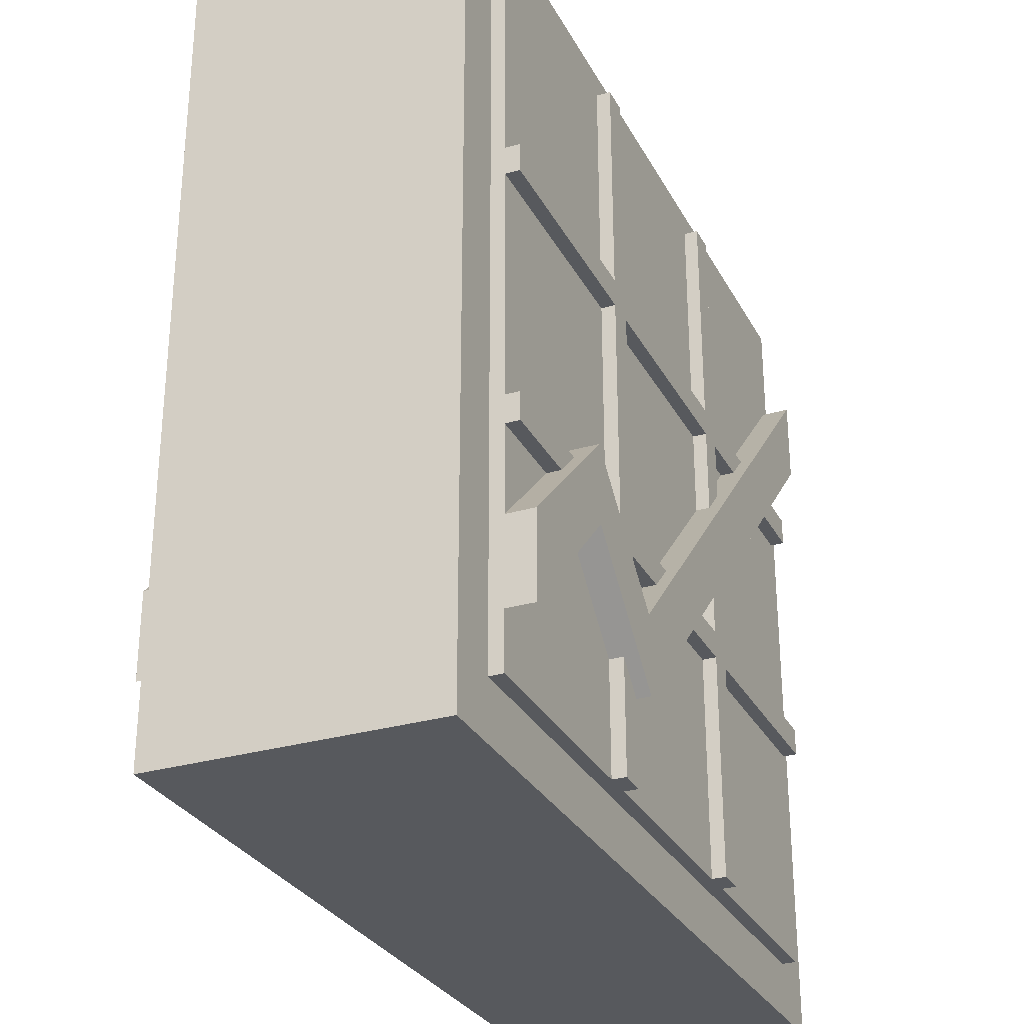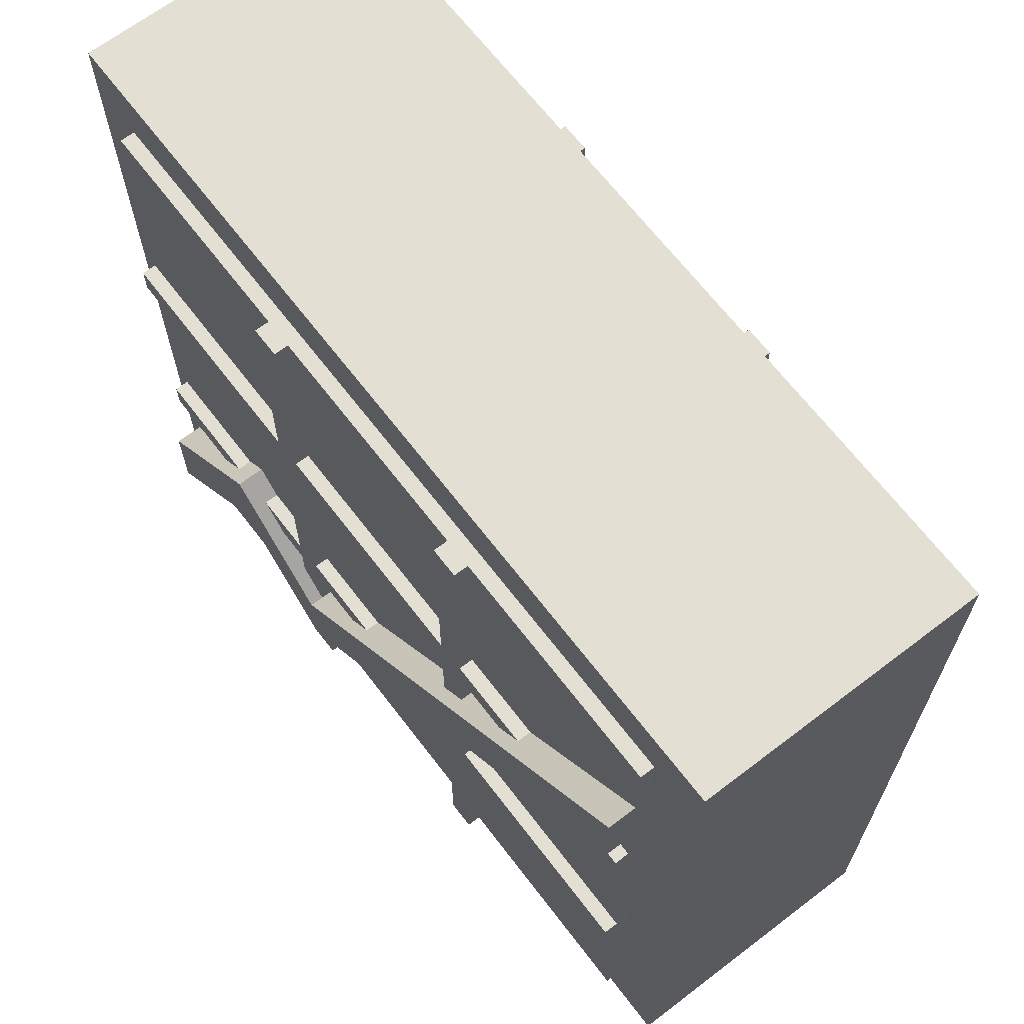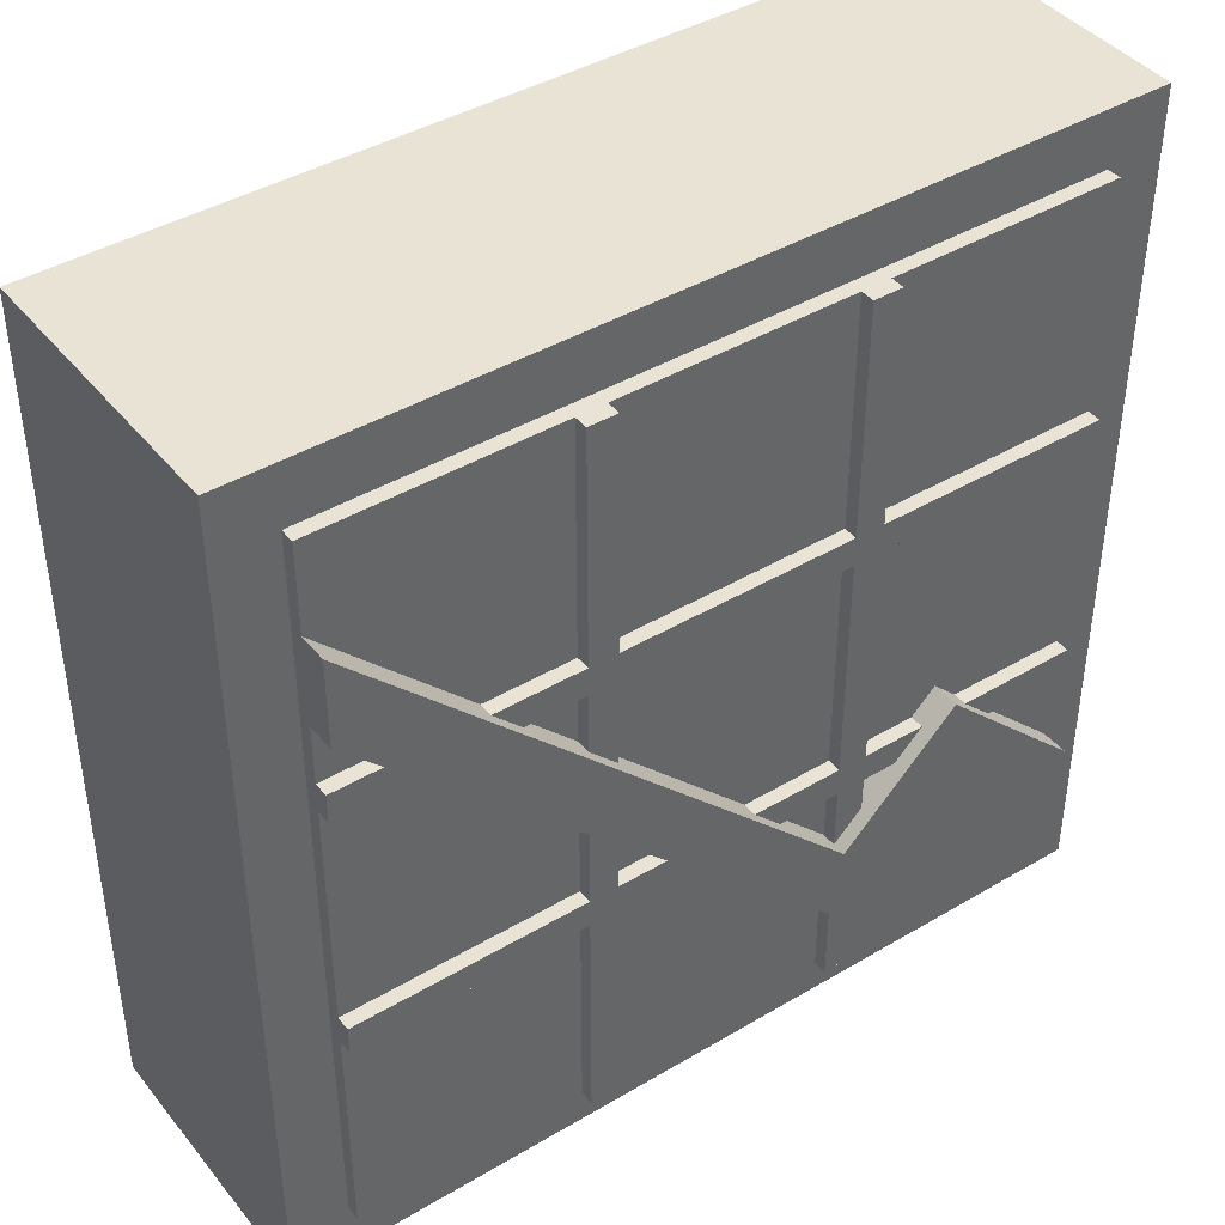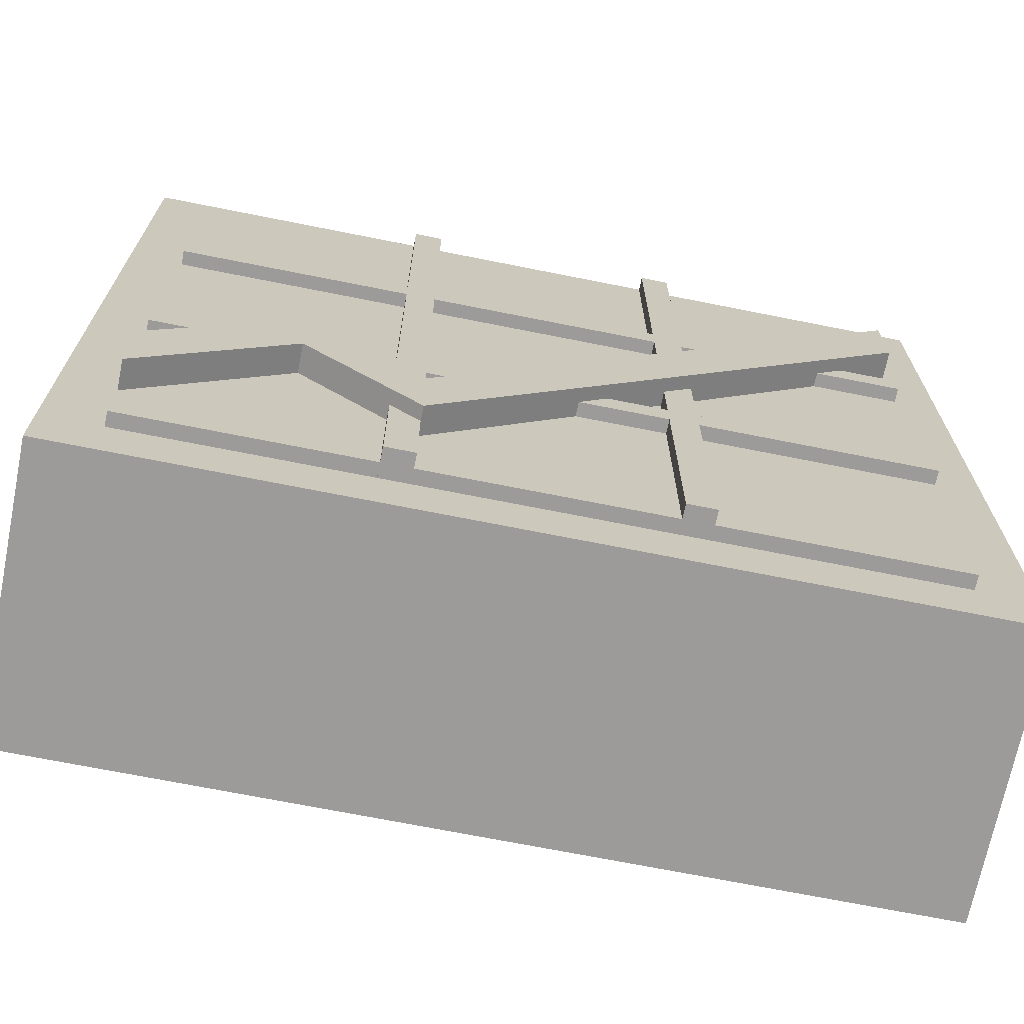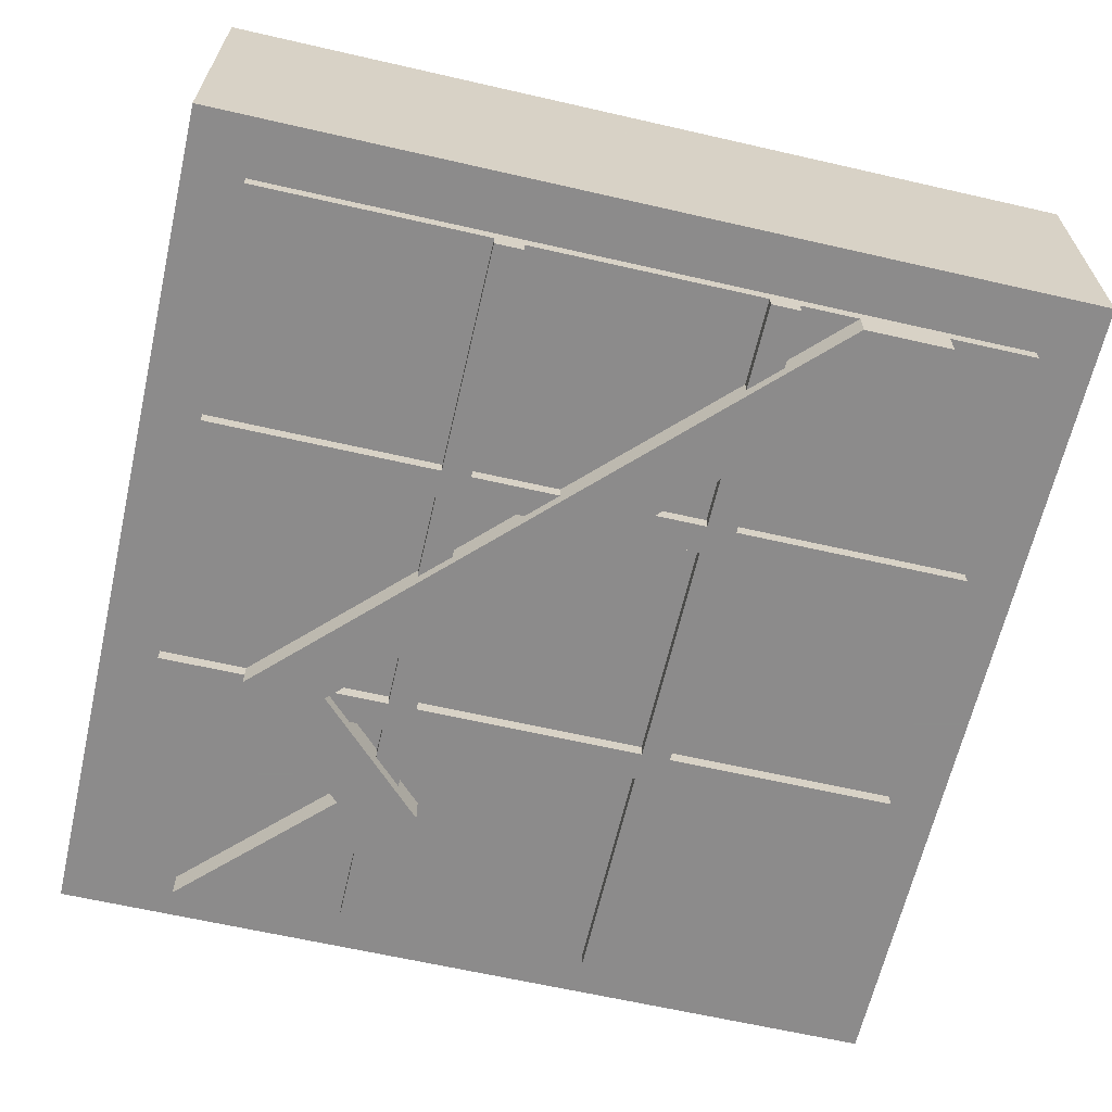
<metadata>
{"format":"obj","ext":"obj","renderer":"f3d","projection":"perspective","resolution":1024,"background":"white","views":[{"elev":-29.4,"azim":-66.5,"up":"+Y"},{"elev":66.8,"azim":52.6,"up":"+Y"},{"elev":42.0,"azim":144.5,"up":"+Y"},{"elev":-69.9,"azim":-11.3,"up":"+Y"},{"elev":-64.0,"azim":77.0,"up":"+Z"}]}
</metadata>
<code>
v 0.6807 -0.1735 0.1
v 0.07225 -0.1735 0.1
v 0.07225 0.4348 0.1
v 0.6807 0.4348 0.1
v 0.6807 -0.1735 -0.1
v 0.07225 -0.1735 -0.1
v 0.07225 0.4348 -0.1
v 0.6807 0.4348 -0.1
v 0.6807 -0.1735 -0.1
v 0.6807 -0.1735 0.1
v 0.07225 -0.1735 -0.1
v 0.07225 -0.1735 0.1
v 0.07225 0.4348 -0.1
v 0.07225 0.4348 0.1
v 0.6807 0.4348 -0.1
v 0.6807 0.4348 0.1
f 2 4 3
f 2 1 4
f 6 7 8
f 6 8 5
f 10 12 11 9
f 12 14 13 11
f 14 16 15 13
f 16 10 9 15
v 0.6401 0.02935 0.11
v 0.6401 -0.1329 0.11
v 0.4778 -0.1329 0.11
v 0.4679 -0.1182 0.11
v 0.4578 -0.1329 0.11
v 0.2952 -0.1329 0.11
v 0.2842 -0.1191 0.11
v 0.2752 -0.1329 0.11
v 0.1129 -0.1329 0.11
v 0.1129 -0.09255 0.11
v 0.1403 -0.03527 0.11
v 0.1129 -0.0316 0.11
v 0.1129 0.02935 0.11
v 0.1301 0.03979 0.11
v 0.1129 0.04938 0.11
v 0.1129 0.2119 0.11
v 0.1318 0.2235 0.11
v 0.1129 0.2319 0.11
v 0.1129 0.3942 0.11
v 0.2752 0.3942 0.11
v 0.2853 0.377 0.11
v 0.2952 0.3942 0.11
v 0.4578 0.3942 0.11
v 0.4677 0.3778 0.11
v 0.4778 0.3942 0.11
v 0.6401 0.3942 0.11
v 0.6401 0.3332 0.11
v 0.6153 0.2805 0.11
v 0.6401 0.2726 0.11
v 0.6401 0.2319 0.11
v 0.6254 0.2229 0.11
v 0.6401 0.2116 0.11
v 0.6401 0.04938 0.11
v 0.6254 0.04007 0.11
v 0.6401 0.02935 -0.11
v 0.6401 -0.1329 -0.11
v 0.4778 -0.1329 -0.11
v 0.4679 -0.1182 -0.11
v 0.4578 -0.1329 -0.11
v 0.2952 -0.1329 -0.11
v 0.2842 -0.1191 -0.11
v 0.2752 -0.1329 -0.11
v 0.1129 -0.1329 -0.11
v 0.1129 -0.09255 -0.11
v 0.1403 -0.03527 -0.11
v 0.1129 -0.0316 -0.11
v 0.1129 0.02935 -0.11
v 0.1301 0.03979 -0.11
v 0.1129 0.04938 -0.11
v 0.1129 0.2119 -0.11
v 0.1318 0.2235 -0.11
v 0.1129 0.2319 -0.11
v 0.1129 0.3942 -0.11
v 0.2752 0.3942 -0.11
v 0.2853 0.377 -0.11
v 0.2952 0.3942 -0.11
v 0.4578 0.3942 -0.11
v 0.4677 0.3778 -0.11
v 0.4778 0.3942 -0.11
v 0.6401 0.3942 -0.11
v 0.6401 0.3332 -0.11
v 0.6153 0.2805 -0.11
v 0.6401 0.2726 -0.11
v 0.6401 0.2319 -0.11
v 0.6254 0.2229 -0.11
v 0.6401 0.2116 -0.11
v 0.6401 0.04938 -0.11
v 0.6254 0.04007 -0.11
v 0.6401 0.02935 -0.11
v 0.6401 0.02935 0.11
v 0.6401 -0.1329 -0.11
v 0.6401 -0.1329 0.11
v 0.4778 -0.1329 -0.11
v 0.4778 -0.1329 0.11
v 0.4679 -0.1182 -0.11
v 0.4679 -0.1182 0.11
v 0.4578 -0.1329 -0.11
v 0.4578 -0.1329 0.11
v 0.2952 -0.1329 -0.11
v 0.2952 -0.1329 0.11
v 0.2842 -0.1191 -0.11
v 0.2842 -0.1191 0.11
v 0.2752 -0.1329 -0.11
v 0.2752 -0.1329 0.11
v 0.1129 -0.1329 -0.11
v 0.1129 -0.1329 0.11
v 0.1129 -0.09255 -0.11
v 0.1129 -0.09255 0.11
v 0.1403 -0.03527 -0.11
v 0.1403 -0.03527 0.11
v 0.1129 -0.0316 -0.11
v 0.1129 -0.0316 0.11
v 0.1129 0.02935 -0.11
v 0.1129 0.02935 0.11
v 0.1301 0.03979 -0.11
v 0.1301 0.03979 0.11
v 0.1129 0.04938 -0.11
v 0.1129 0.04938 0.11
v 0.1129 0.2119 -0.11
v 0.1129 0.2119 0.11
v 0.1318 0.2235 -0.11
v 0.1318 0.2235 0.11
v 0.1129 0.2319 -0.11
v 0.1129 0.2319 0.11
v 0.1129 0.3942 -0.11
v 0.1129 0.3942 0.11
v 0.2752 0.3942 -0.11
v 0.2752 0.3942 0.11
v 0.2853 0.377 -0.11
v 0.2853 0.377 0.11
v 0.2952 0.3942 -0.11
v 0.2952 0.3942 0.11
v 0.4578 0.3942 -0.11
v 0.4578 0.3942 0.11
v 0.4677 0.3778 -0.11
v 0.4677 0.3778 0.11
v 0.4778 0.3942 -0.11
v 0.4778 0.3942 0.11
v 0.6401 0.3942 -0.11
v 0.6401 0.3942 0.11
v 0.6401 0.3332 -0.11
v 0.6401 0.3332 0.11
v 0.6153 0.2805 -0.11
v 0.6153 0.2805 0.11
v 0.6401 0.2726 -0.11
v 0.6401 0.2726 0.11
v 0.6401 0.2319 -0.11
v 0.6401 0.2319 0.11
v 0.6254 0.2229 -0.11
v 0.6254 0.2229 0.11
v 0.6401 0.2116 -0.11
v 0.6401 0.2116 0.11
v 0.6401 0.04938 -0.11
v 0.6401 0.04938 0.11
v 0.6254 0.04007 -0.11
v 0.6254 0.04007 0.11
f 34 36 35
f 34 37 36
f 37 39 38
f 37 40 39
f 40 42 41
f 40 43 42
f 37 43 40
f 34 43 37
f 34 44 43
f 34 45 44
f 34 46 45
f 33 46 34
f 33 47 46
f 32 47 33
f 32 48 47
f 31 48 32
f 31 49 48
f 30 49 31
f 30 50 49
f 30 17 50
f 29 17 30
f 28 17 29
f 28 27 17
f 27 18 17
f 26 20 27
f 20 18 27
f 25 23 26
f 23 20 26
f 23 21 20
f 19 18 20
f 25 24 23
f 22 21 23
f 68 69 70
f 68 70 71
f 71 72 73
f 71 73 74
f 74 75 76
f 74 76 77
f 71 74 77
f 68 71 77
f 68 77 78
f 68 78 79
f 68 79 80
f 67 68 80
f 67 80 81
f 66 67 81
f 66 81 82
f 65 66 82
f 65 82 83
f 64 65 83
f 64 83 84
f 64 84 51
f 63 64 51
f 62 63 51
f 62 51 61
f 61 51 52
f 60 61 54
f 54 61 52
f 59 60 57
f 57 60 54
f 57 54 55
f 53 54 52
f 59 57 58
f 56 57 55
f 86 88 87 85
f 88 90 89 87
f 90 92 91 89
f 92 94 93 91
f 94 96 95 93
f 96 98 97 95
f 98 100 99 97
f 100 102 101 99
f 102 104 103 101
f 104 106 105 103
f 106 108 107 105
f 108 110 109 107
f 110 112 111 109
f 112 114 113 111
f 114 116 115 113
f 116 118 117 115
f 118 120 119 117
f 120 122 121 119
f 122 124 123 121
f 124 126 125 123
f 126 128 127 125
f 128 130 129 127
f 130 132 131 129
f 132 134 133 131
f 134 136 135 133
f 136 138 137 135
f 138 140 139 137
f 140 142 141 139
f 142 144 143 141
f 144 146 145 143
f 146 148 147 145
f 148 150 149 147
f 150 152 151 149
f 152 86 85 151
v 0.6401 0.2116 0.12
v 0.4778 0.2116 0.12
v 0.4778 0.04938 0.12
v 0.6401 0.04938 0.12
v 0.6401 0.02935 0.12
v 0.4778 0.02935 0.12
v 0.4778 -0.1329 0.12
v 0.4578 -0.1329 0.12
v 0.4578 0.02935 0.12
v 0.2955 0.02935 0.12
v 0.2955 -0.1329 0.12
v 0.2752 -0.1329 0.12
v 0.2752 0.02935 0.12
v 0.1129 0.02935 0.12
v 0.1129 0.04938 0.12
v 0.2752 0.04938 0.12
v 0.2752 0.2116 0.12
v 0.1129 0.2116 0.12
v 0.1129 0.2319 0.12
v 0.2752 0.2319 0.12
v 0.2752 0.3942 0.12
v 0.2955 0.3942 0.12
v 0.2955 0.2319 0.12
v 0.4578 0.2319 0.12
v 0.4578 0.3942 0.12
v 0.4778 0.3942 0.12
v 0.4778 0.2319 0.12
v 0.6401 0.2319 0.12
v 0.4578 0.04938 0.12
v 0.4578 0.2116 0.12
v 0.2955 0.2116 0.12
v 0.2955 0.04938 0.12
v 0.6401 0.2116 -0.12
v 0.4778 0.2116 -0.12
v 0.4778 0.04938 -0.12
v 0.6401 0.04938 -0.12
v 0.6401 0.02935 -0.12
v 0.4778 0.02935 -0.12
v 0.4778 -0.1329 -0.12
v 0.4578 -0.1329 -0.12
v 0.4578 0.02935 -0.12
v 0.2955 0.02935 -0.12
v 0.2955 -0.1329 -0.12
v 0.2752 -0.1329 -0.12
v 0.2752 0.02935 -0.12
v 0.1129 0.02935 -0.12
v 0.1129 0.04938 -0.12
v 0.2752 0.04938 -0.12
v 0.2752 0.2116 -0.12
v 0.1129 0.2116 -0.12
v 0.1129 0.2319 -0.12
v 0.2752 0.2319 -0.12
v 0.2752 0.3942 -0.12
v 0.2955 0.3942 -0.12
v 0.2955 0.2319 -0.12
v 0.4578 0.2319 -0.12
v 0.4578 0.3942 -0.12
v 0.4778 0.3942 -0.12
v 0.4778 0.2319 -0.12
v 0.6401 0.2319 -0.12
v 0.4578 0.04938 -0.12
v 0.4578 0.2116 -0.12
v 0.2955 0.2116 -0.12
v 0.2955 0.04938 -0.12
v 0.6401 0.2116 -0.12
v 0.6401 0.2116 0.12
v 0.4778 0.2116 -0.12
v 0.4778 0.2116 0.12
v 0.4778 0.04938 -0.12
v 0.4778 0.04938 0.12
v 0.6401 0.04938 -0.12
v 0.6401 0.04938 0.12
v 0.6401 0.02935 -0.12
v 0.6401 0.02935 0.12
v 0.4778 0.02935 -0.12
v 0.4778 0.02935 0.12
v 0.4778 -0.1329 -0.12
v 0.4778 -0.1329 0.12
v 0.4578 -0.1329 -0.12
v 0.4578 -0.1329 0.12
v 0.4578 0.02935 -0.12
v 0.4578 0.02935 0.12
v 0.2955 0.02935 -0.12
v 0.2955 0.02935 0.12
v 0.2955 -0.1329 -0.12
v 0.2955 -0.1329 0.12
v 0.2752 -0.1329 -0.12
v 0.2752 -0.1329 0.12
v 0.2752 0.02935 -0.12
v 0.2752 0.02935 0.12
v 0.1129 0.02935 -0.12
v 0.1129 0.02935 0.12
v 0.1129 0.04938 -0.12
v 0.1129 0.04938 0.12
v 0.2752 0.04938 -0.12
v 0.2752 0.04938 0.12
v 0.2752 0.2116 -0.12
v 0.2752 0.2116 0.12
v 0.1129 0.2116 -0.12
v 0.1129 0.2116 0.12
v 0.1129 0.2319 -0.12
v 0.1129 0.2319 0.12
v 0.2752 0.2319 -0.12
v 0.2752 0.2319 0.12
v 0.2752 0.3942 -0.12
v 0.2752 0.3942 0.12
v 0.2955 0.3942 -0.12
v 0.2955 0.3942 0.12
v 0.2955 0.2319 -0.12
v 0.2955 0.2319 0.12
v 0.4578 0.2319 -0.12
v 0.4578 0.2319 0.12
v 0.4578 0.3942 -0.12
v 0.4578 0.3942 0.12
v 0.4778 0.3942 -0.12
v 0.4778 0.3942 0.12
v 0.4778 0.2319 -0.12
v 0.4778 0.2319 0.12
v 0.6401 0.2319 -0.12
v 0.6401 0.2319 0.12
v 0.4578 0.04938 -0.12
v 0.4578 0.04938 0.12
v 0.4578 0.2116 -0.12
v 0.4578 0.2116 0.12
v 0.2955 0.2116 -0.12
v 0.2955 0.2116 0.12
v 0.2955 0.04938 -0.12
v 0.2955 0.04938 0.12
f 172 174 173
f 172 175 174
f 176 178 177
f 176 179 178
f 170 172 171
f 170 175 172
f 170 176 175
f 170 179 176
f 170 180 179
f 170 153 180
f 169 153 170
f 168 183 169
f 183 153 169
f 168 184 183
f 182 153 183
f 181 154 182
f 154 153 182
f 181 155 154
f 166 168 167
f 166 184 168
f 166 181 184
f 166 155 181
f 166 156 155
f 166 157 156
f 165 157 166
f 164 162 165
f 162 157 165
f 164 163 162
f 161 157 162
f 160 158 161
f 158 157 161
f 160 159 158
f 204 205 206
f 204 206 207
f 208 209 210
f 208 210 211
f 202 203 204
f 202 204 207
f 202 207 208
f 202 208 211
f 202 211 212
f 202 212 185
f 201 202 185
f 200 201 215
f 215 201 185
f 200 215 216
f 214 215 185
f 213 214 186
f 186 214 185
f 213 186 187
f 198 199 200
f 198 200 216
f 198 216 213
f 198 213 187
f 198 187 188
f 198 188 189
f 197 198 189
f 196 197 194
f 194 197 189
f 196 194 195
f 193 194 189
f 192 193 190
f 190 193 189
f 192 190 191
f 218 220 219 217
f 220 222 221 219
f 222 224 223 221
f 224 226 225 223
f 226 228 227 225
f 228 230 229 227
f 230 232 231 229
f 232 234 233 231
f 234 236 235 233
f 236 238 237 235
f 238 240 239 237
f 240 242 241 239
f 242 244 243 241
f 244 246 245 243
f 246 248 247 245
f 248 250 249 247
f 250 252 251 249
f 252 254 253 251
f 254 256 255 253
f 256 258 257 255
f 258 260 259 257
f 260 262 261 259
f 262 264 263 261
f 264 266 265 263
f 266 268 267 265
f 268 270 269 267
f 270 272 271 269
f 272 218 217 271
f 274 276 275 273
f 276 278 277 275
f 278 280 279 277
f 280 274 273 279
v 0.6401 0.2726 0.13
v 0.2955 -0.07223 0.13
v 0.2142 0.009029 0.13
v 0.1129 -0.09255 0.13
v 0.1129 -0.0316 0.13
v 0.2142 0.06631 0.13
v 0.2955 -0.01495 0.13
v 0.6401 0.3335 0.13
v 0.6401 0.2726 -0.13
v 0.2955 -0.07223 -0.13
v 0.2142 0.009029 -0.13
v 0.1129 -0.09255 -0.13
v 0.1129 -0.0316 -0.13
v 0.2142 0.06631 -0.13
v 0.2955 -0.01495 -0.13
v 0.6401 0.3335 -0.13
v 0.6401 0.2726 -0.13
v 0.6401 0.2726 0.13
v 0.2955 -0.07223 -0.13
v 0.2955 -0.07223 0.13
v 0.2142 0.009029 -0.13
v 0.2142 0.009029 0.13
v 0.1129 -0.09255 -0.13
v 0.1129 -0.09255 0.13
v 0.1129 -0.0316 -0.13
v 0.1129 -0.0316 0.13
v 0.2142 0.06631 -0.13
v 0.2142 0.06631 0.13
v 0.2955 -0.01495 -0.13
v 0.2955 -0.01495 0.13
v 0.6401 0.3335 -0.13
v 0.6401 0.3335 0.13
f 287 281 288
f 287 282 281
f 285 283 286
f 283 287 286
f 285 284 283
f 282 287 283
f 295 296 289
f 295 289 290
f 293 294 291
f 291 294 295
f 293 291 292
f 290 291 295
f 298 300 299 297
f 300 302 301 299
f 302 304 303 301
f 304 306 305 303
f 306 308 307 305
f 308 310 309 307
f 310 312 311 309
f 312 298 297 311

</code>
